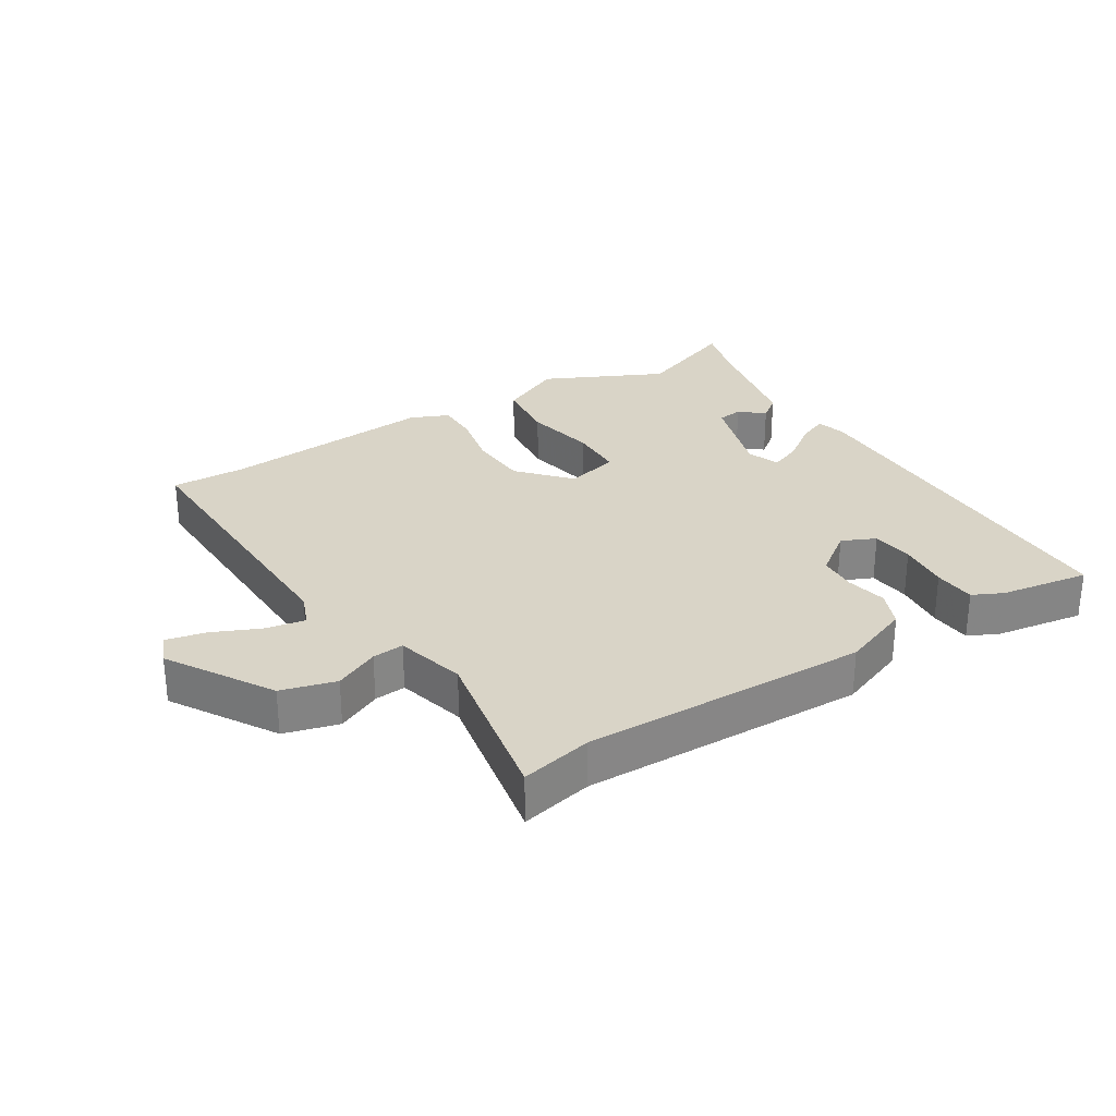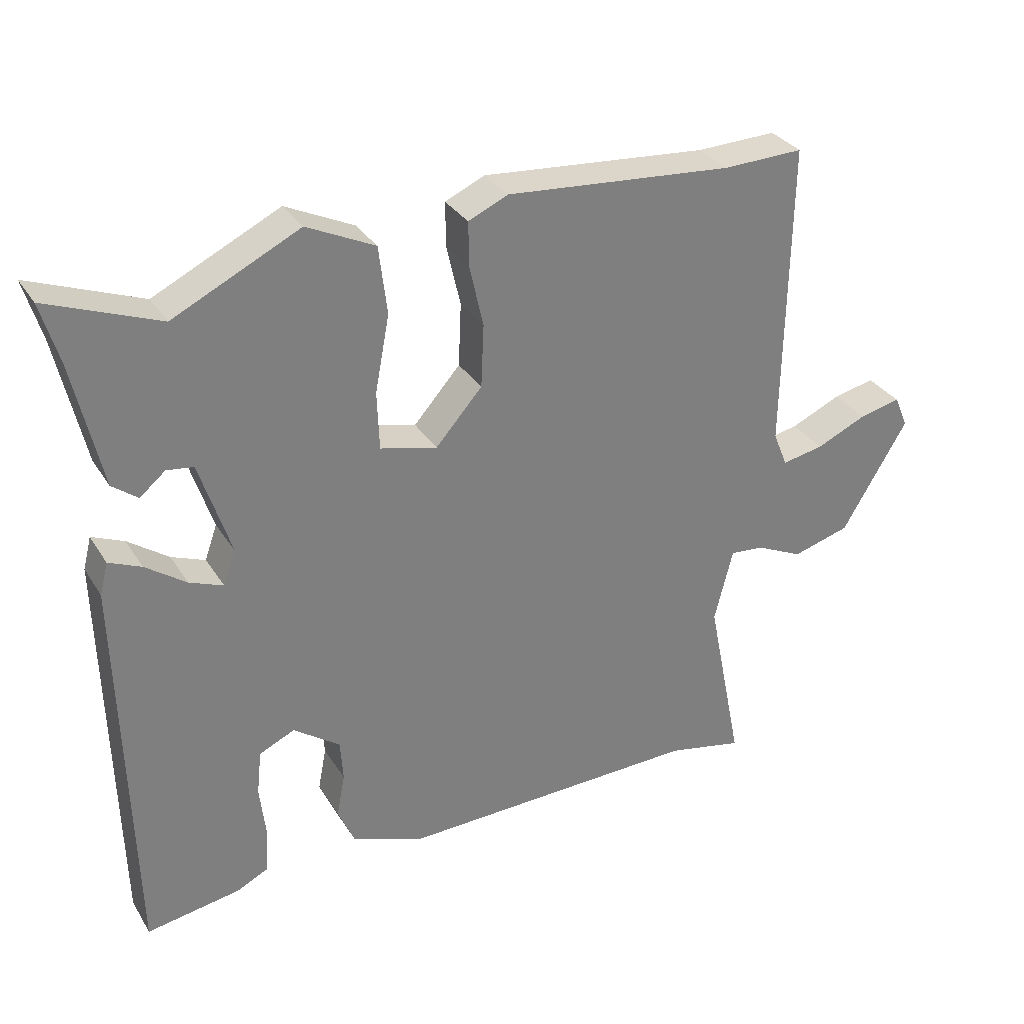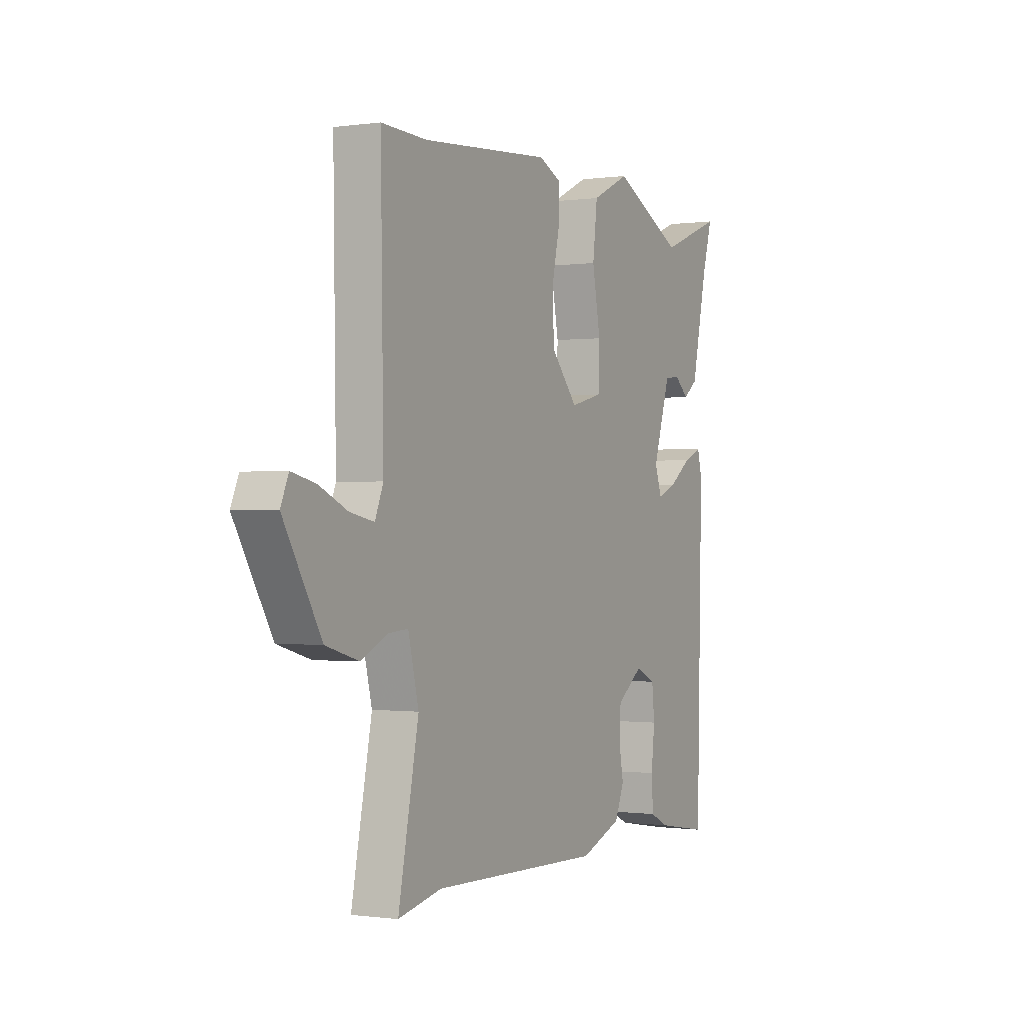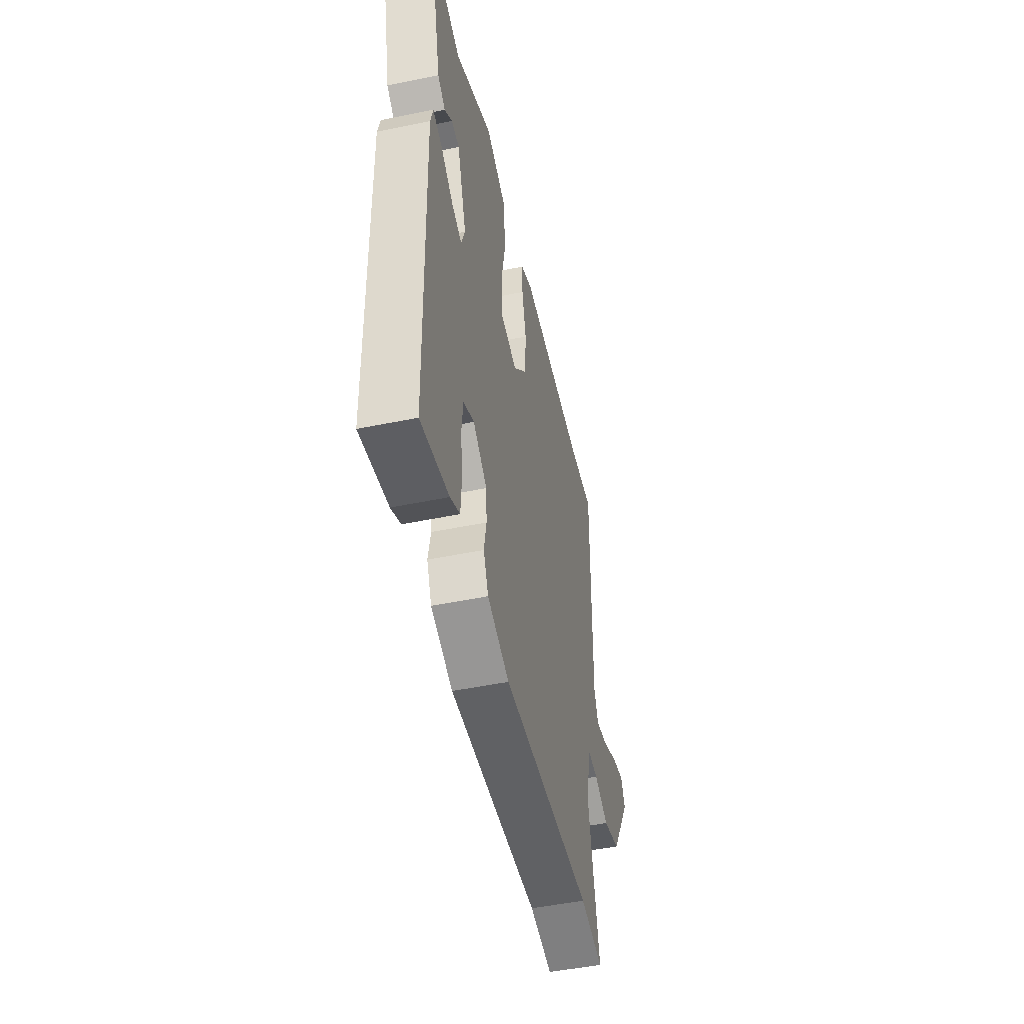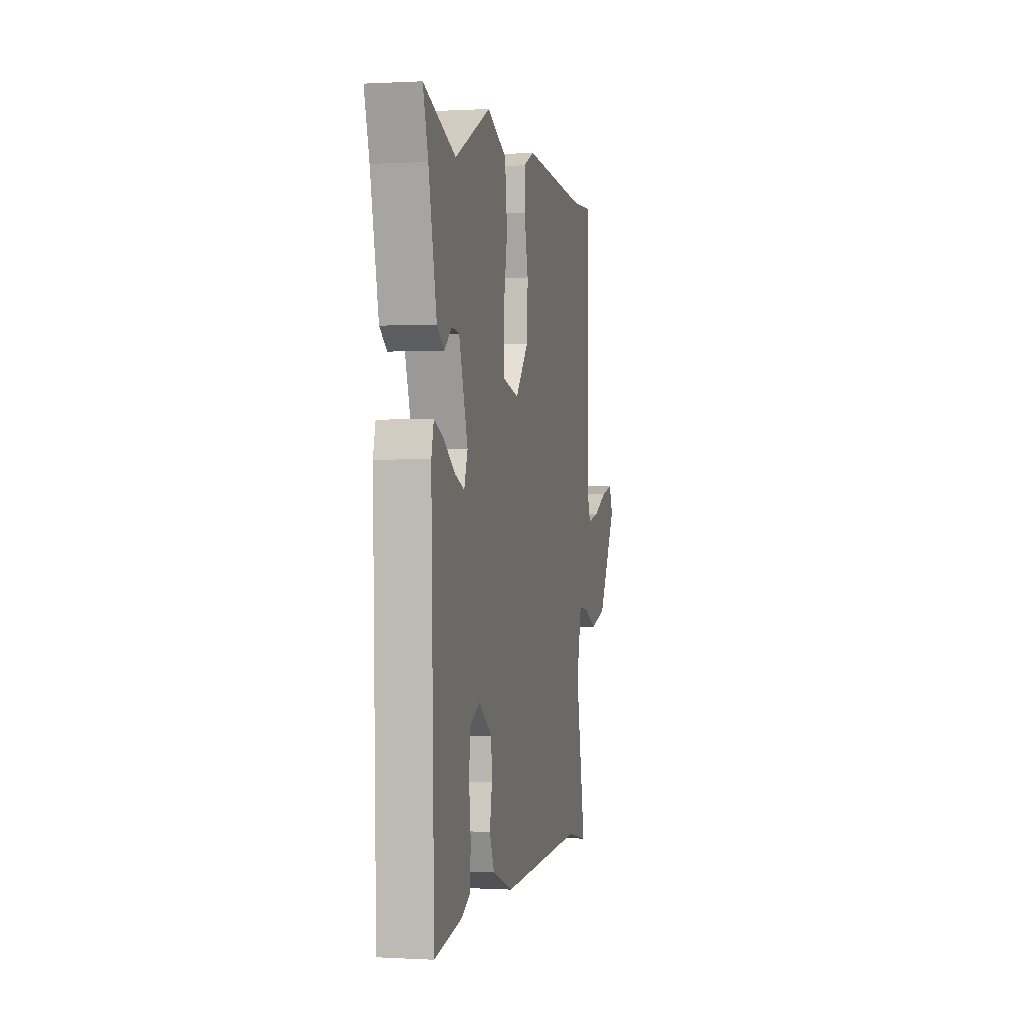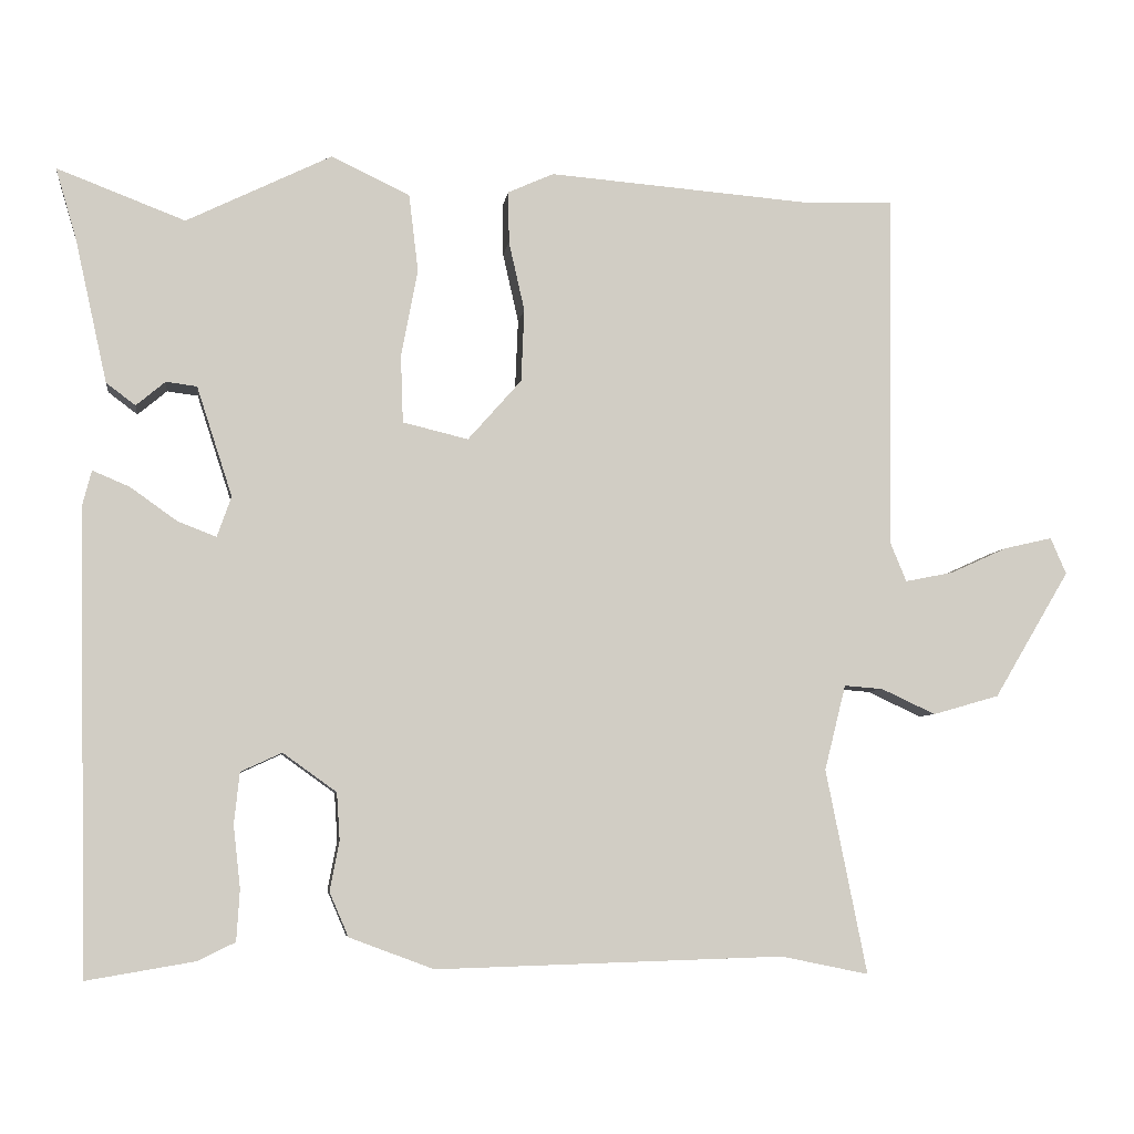
<metadata>
{"format":"obj","ext":"obj","renderer":"f3d","projection":"perspective","resolution":1024,"background":"white","views":[{"elev":28.8,"azim":147.5,"up":"+Y"},{"elev":31.5,"azim":-26.8,"up":"+Z"},{"elev":-0.5,"azim":117.4,"up":"+Z"},{"elev":-48.7,"azim":-77.0,"up":"+Z"},{"elev":0.1,"azim":-78.0,"up":"+Z"},{"elev":-6.0,"azim":-7.7,"up":"+Z"}]}
</metadata>
<code>
v -0.524 0.07 0.509
v -0.362 0.07 0.447
v -0.178 0.07 0.537
v -0.079 0.07 0.49
v -0.067 0.07 0.391
v -0.088 0.07 0.28
v -0.085 0.07 0.195
v -0.002 0.07 0.175
v 0.066 0.07 0.252
v 0.07 0.07 0.344
v 0.05 0.07 0.432
v 0.049 0.07 0.498
v 0.107 0.07 0.524
v 0.438 0.07 0.498
v 0.555 0.07 0.502
v 0.548 0.07 0.052
v 0.569 0.07 0.001
v 0.63 0.07 0.013
v 0.703 0.07 0.046
v 0.764 0.07 0.06
v 0.784 0.07 0.014
v 0.688 0.07 -0.147
v 0.604 0.07 -0.171
v 0.535 0.07 -0.139
v 0.486 0.07 -0.135
v 0.459 0.07 -0.243
v 0.511 0.07 -0.502
v 0.4 0.07 -0.479
v -0.041 0.07 -0.492
v -0.148 0.07 -0.452
v -0.172 0.07 -0.396
v -0.16 0.07 -0.333
v -0.164 0.07 -0.273
v -0.232 0.07 -0.224
v -0.284 0.07 -0.248
v -0.291 0.07 -0.313
v -0.282 0.07 -0.392
v -0.286 0.07 -0.457
v -0.333 0.07 -0.48
v -0.47 0.07 -0.503
v -0.484 0.07 0.079
v -0.472 0.07 0.126
v -0.425 0.07 0.106
v -0.366 0.07 0.064
v -0.317 0.07 0.045
v -0.299 0.07 0.096
v -0.344 0.07 0.235
v -0.383 0.07 0.24
v -0.42 0.07 0.209
v -0.457 0.07 0.237
v -0.498 0.07 0.421
v -0.524 0 0.509
v -0.362 0 0.447
v -0.178 0 0.537
v -0.079 0 0.49
v -0.067 0 0.391
v -0.088 0 0.28
v -0.085 0 0.195
v -0.002 0 0.175
v 0.066 0 0.252
v 0.07 0 0.344
v 0.05 0 0.432
v 0.049 0 0.498
v 0.107 0 0.524
v 0.438 0 0.498
v 0.555 0 0.502
v 0.548 0 0.052
v 0.569 0 0.001
v 0.63 0 0.013
v 0.703 0 0.046
v 0.764 0 0.06
v 0.784 0 0.014
v 0.688 0 -0.147
v 0.604 0 -0.171
v 0.535 0 -0.139
v 0.486 0 -0.135
v 0.459 0 -0.243
v 0.511 0 -0.502
v 0.4 0 -0.479
v -0.041 0 -0.492
v -0.148 0 -0.452
v -0.172 0 -0.396
v -0.16 0 -0.333
v -0.164 0 -0.273
v -0.232 0 -0.224
v -0.284 0 -0.248
v -0.291 0 -0.313
v -0.282 0 -0.392
v -0.286 0 -0.457
v -0.333 0 -0.48
v -0.47 0 -0.503
v -0.484 0 0.079
v -0.472 0 0.126
v -0.425 0 0.106
v -0.366 0 0.064
v -0.317 0 0.045
v -0.299 0 0.096
v -0.344 0 0.235
v -0.383 0 0.24
v -0.42 0 0.209
v -0.457 0 0.237
v -0.498 0 0.421
f 48 49 50 51
f 51 1 2
f 48 51 2
f 47 48 2
f 4 5 6
f 3 4 6
f 2 3 6
f 47 2 6
f 46 47 6
f 45 46 6 7
f 42 43 44
f 41 42 44
f 40 41 44
f 39 40 44
f 38 39 44
f 37 38 44
f 36 37 44
f 35 36 44 45
f 45 7 8
f 35 45 8
f 34 35 8
f 30 31 32
f 29 30 32
f 28 29 32
f 28 32 33
f 27 28 33
f 26 27 33
f 34 8 9
f 33 34 9
f 26 33 9
f 25 26 9
f 22 23 24
f 21 22 24
f 20 21 24
f 19 20 24
f 18 19 24
f 17 18 24 25
f 14 15 16
f 13 14 16
f 12 13 16
f 11 12 16
f 10 11 16
f 16 17 25
f 10 16 25
f 9 10 25
f 102 101 100 99
f 53 52 102
f 53 102 99
f 53 99 98
f 57 56 55
f 57 55 54
f 57 54 53
f 57 53 98
f 57 98 97
f 58 57 97 96
f 95 94 93
f 95 93 92
f 95 92 91
f 95 91 90
f 95 90 89
f 95 89 88
f 95 88 87
f 96 95 87 86
f 59 58 96
f 59 96 86
f 59 86 85
f 83 82 81
f 83 81 80
f 83 80 79
f 84 83 79
f 84 79 78
f 84 78 77
f 60 59 85
f 60 85 84
f 60 84 77
f 60 77 76
f 75 74 73
f 75 73 72
f 75 72 71
f 75 71 70
f 75 70 69
f 76 75 69 68
f 67 66 65
f 67 65 64
f 67 64 63
f 67 63 62
f 67 62 61
f 76 68 67
f 76 67 61
f 76 61 60
f 1 52 53 2
f 2 53 54 3
f 3 54 55 4
f 4 55 56 5
f 5 56 57 6
f 6 57 58 7
f 7 58 59 8
f 8 59 60 9
f 9 60 61 10
f 10 61 62 11
f 11 62 63 12
f 12 63 64 13
f 13 64 65 14
f 14 65 66 15
f 15 66 67 16
f 16 67 68 17
f 17 68 69 18
f 18 69 70 19
f 19 70 71 20
f 20 71 72 21
f 21 72 73 22
f 22 73 74 23
f 23 74 75 24
f 24 75 76 25
f 25 76 77 26
f 26 77 78 27
f 27 78 79 28
f 28 79 80 29
f 29 80 81 30
f 30 81 82 31
f 31 82 83 32
f 32 83 84 33
f 33 84 85 34
f 34 85 86 35
f 35 86 87 36
f 36 87 88 37
f 37 88 89 38
f 38 89 90 39
f 39 90 91 40
f 40 91 92 41
f 41 92 93 42
f 42 93 94 43
f 43 94 95 44
f 44 95 96 45
f 45 96 97 46
f 46 97 98 47
f 47 98 99 48
f 48 99 100 49
f 49 100 101 50
f 50 101 102 51
f 51 102 52 1

</code>
